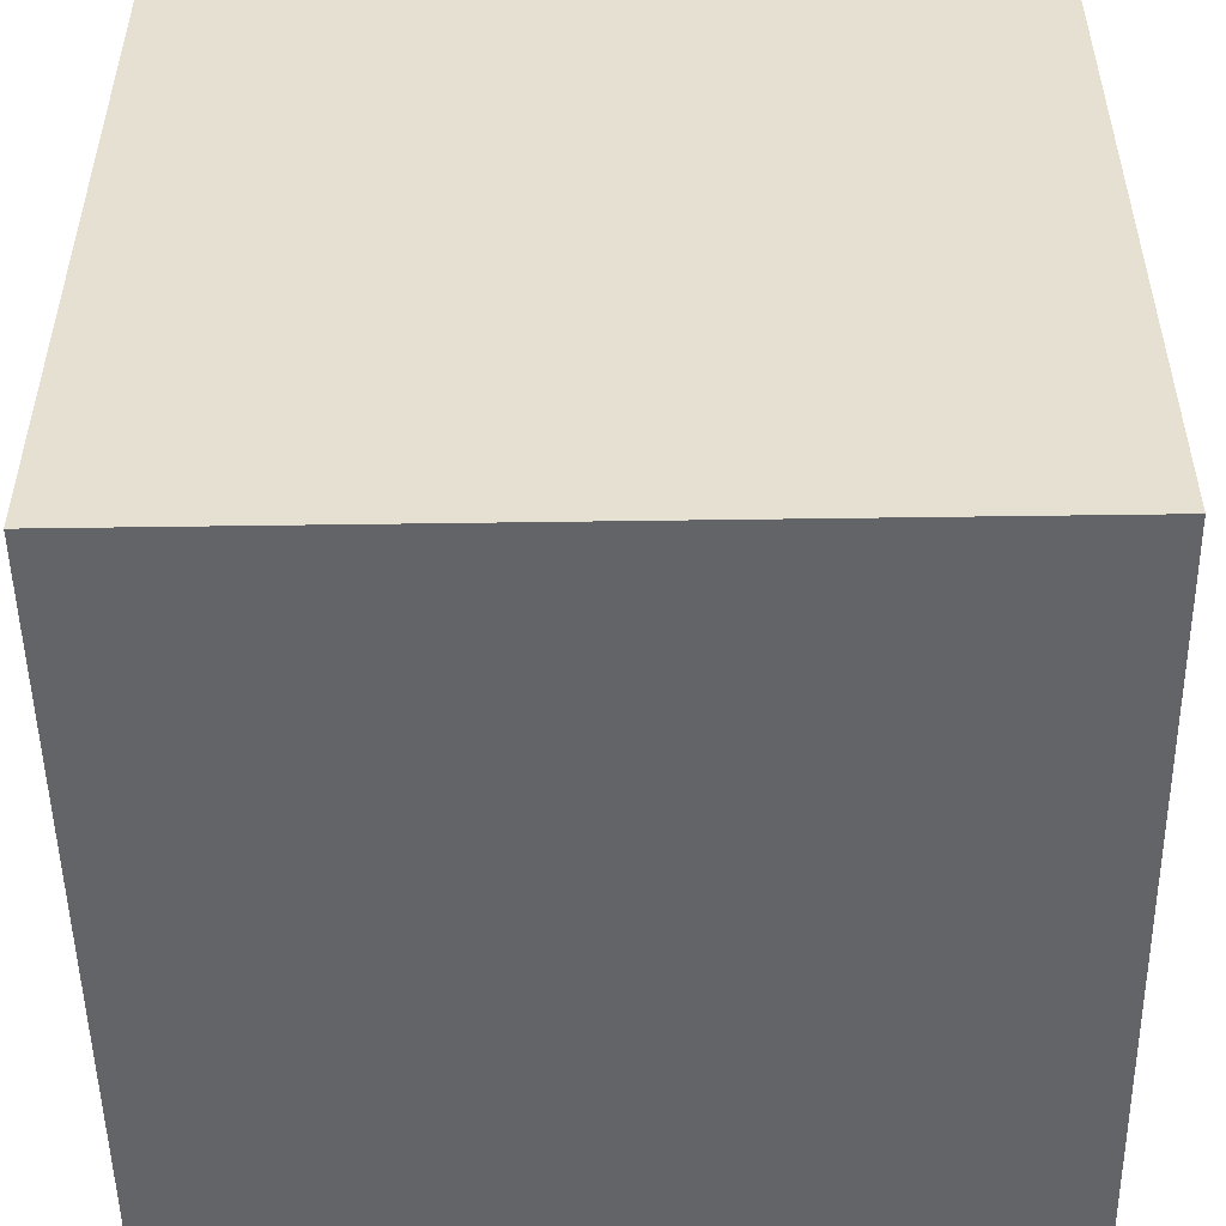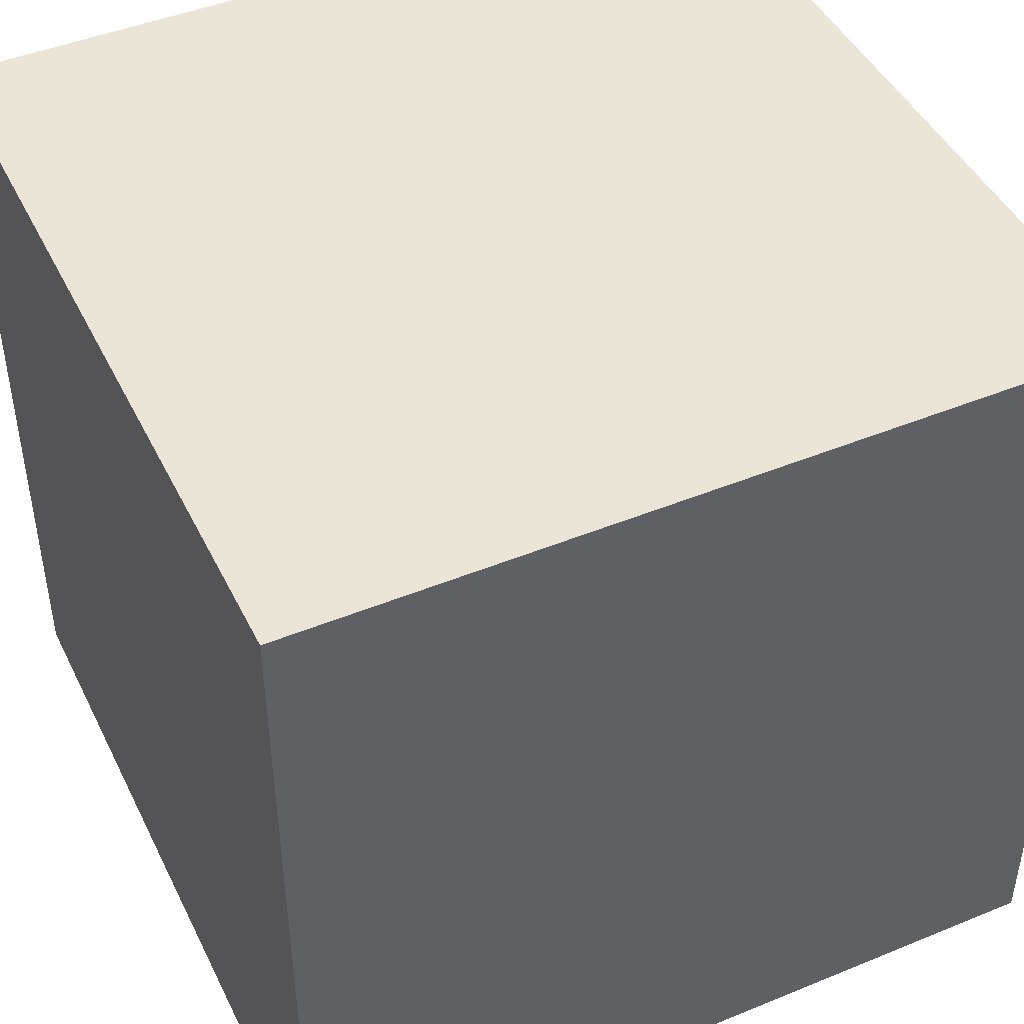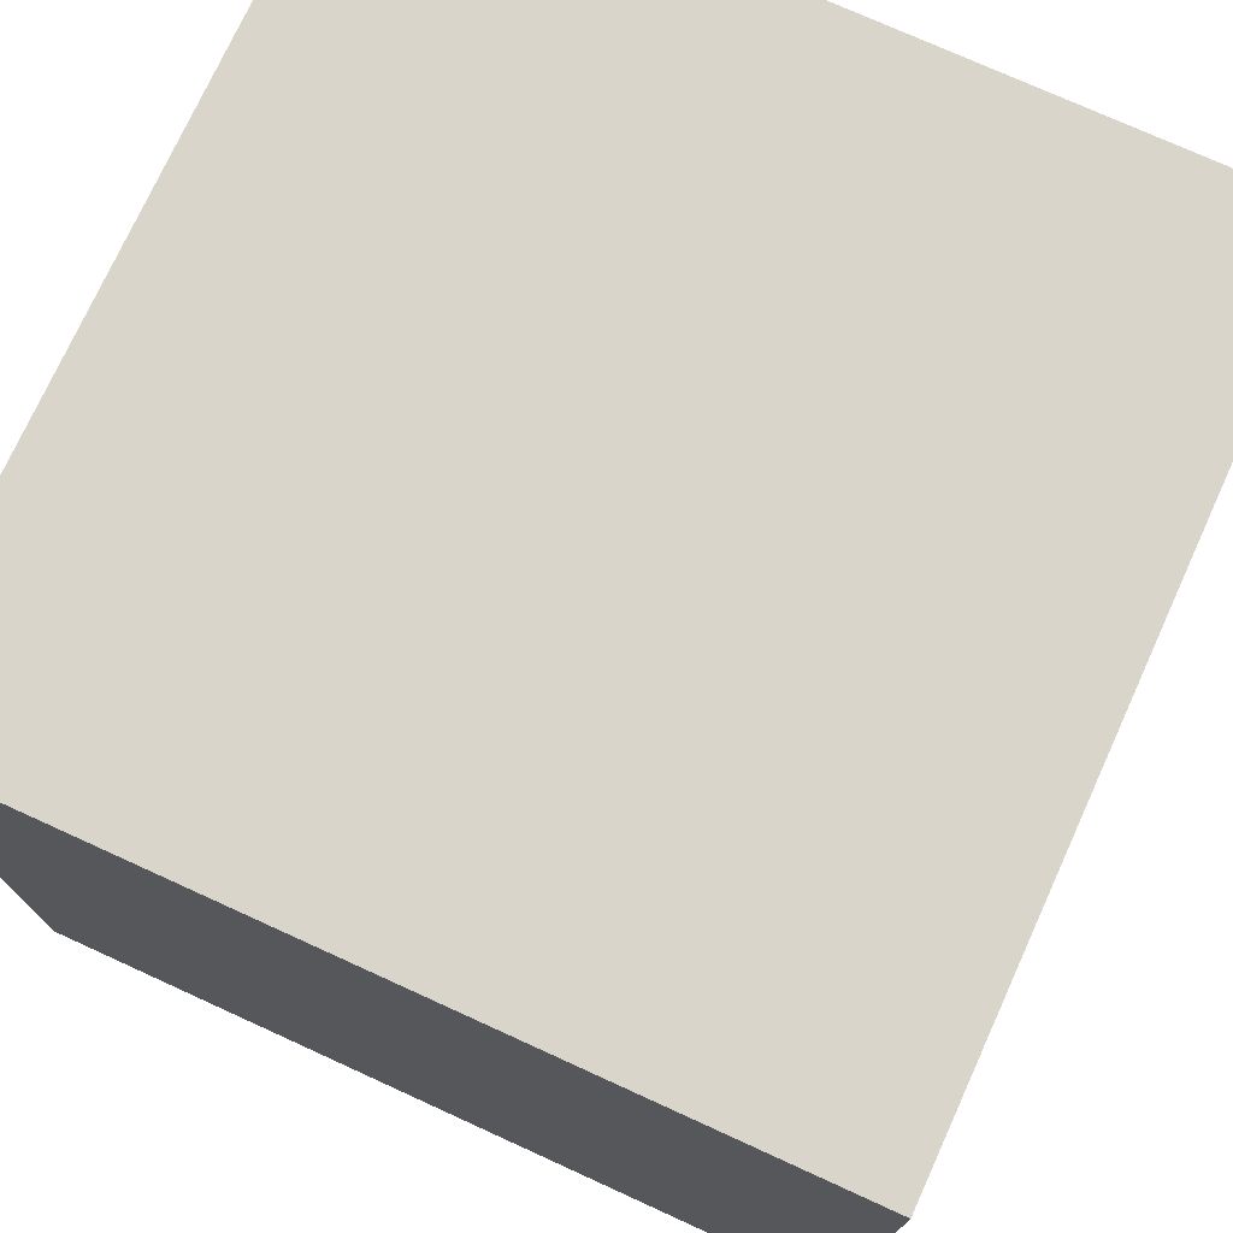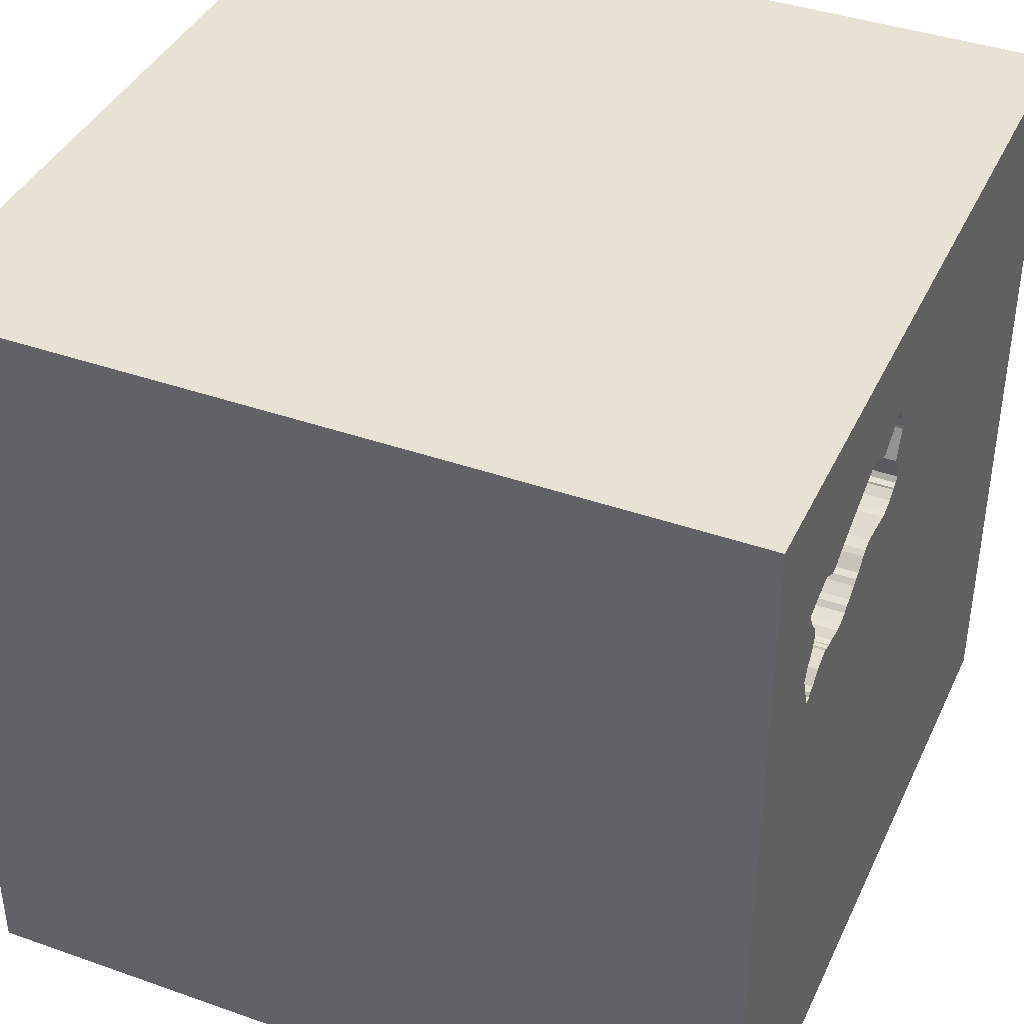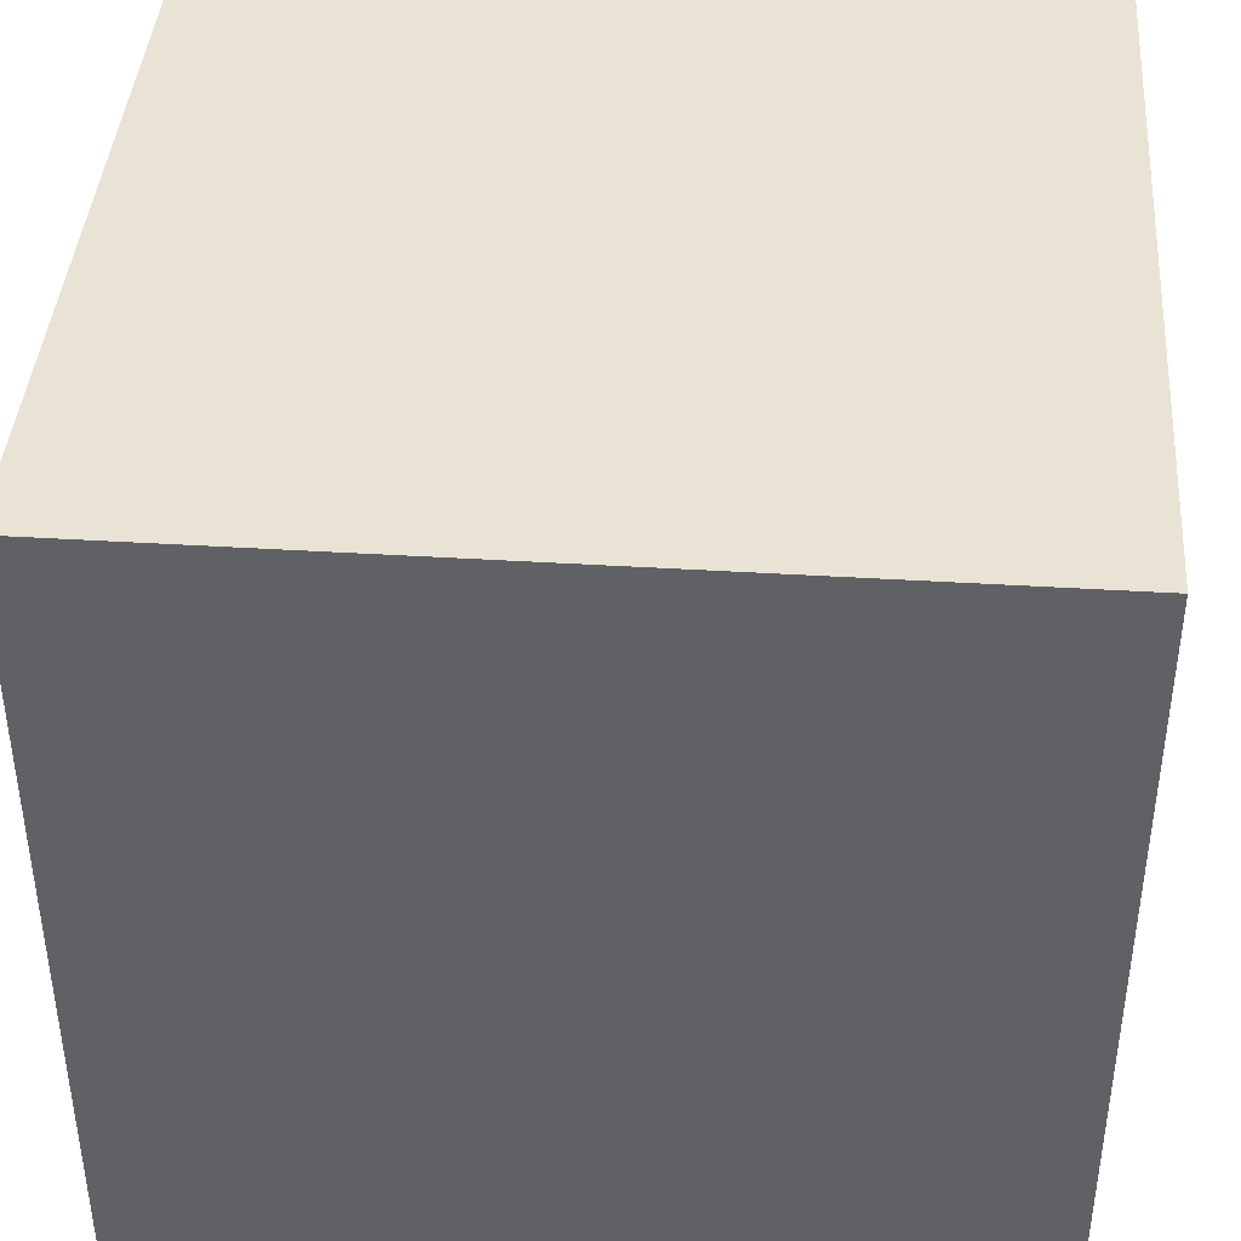
<metadata>
{"format":"obj","ext":"obj","renderer":"f3d","projection":"perspective","resolution":1024,"background":"white","views":[{"elev":-51.2,"azim":0.9,"up":"+Z"},{"elev":45.7,"azim":64.8,"up":"+Z"},{"elev":74.7,"azim":24.5,"up":"+Z"},{"elev":40.0,"azim":113.5,"up":"+Z"},{"elev":41.3,"azim":-85.7,"up":"+Z"}]}
</metadata>
<code>
o brick_80
v 1.135 1.5 0.7097
v 1.073 1.5 0.8267
v 0.2496 1.5 0.9146
v 0.3351 1.5 1.101
v 0.3351 1.4 1.101
v 0.9329 1.5 0.9647
v 0.9329 1.4 0.9647
v 0.5564 1.5 0.7397
v 0.2095 1.5 1.021
v 0.8352 1.5 0.6197
v 0.8823 1.5 0.9782
v 0.8823 1.4 0.9782
v 0.881 1.5 0.981
v 0.9068 1.5 0.9717
v 1.088 1.5 0.5485
v 1.088 1.4 0.5485
v 0.4125 1.5 1.059
v 0.4125 1.4 1.059
v -0.8594 -0.1758 -1.5
v -0.9375 1.12 -1.5
v -0.8333 1.237 1.5
v -0.9635 -0.5208 1.5
v -0.7682 -1.5 -0.7552
v -1.172 -1.5 -0.2214
v -0.625 -1.5 -1.25
v -0.8333 1.5 1.5
v -0.8724 0.651 1.5
v 0.6822 1.5 0.6528
v 1.042 1.5 0.5743
v 0.7693 1.5 0.6123
v 0.7693 1.4 0.6123
v 0.8797 1.5 0.9838
v 0.8797 1.4 0.9838
v 0.4965 1.5 0.7658
v 1.12 1.5 0.9067
v 1.12 1.4 0.9067
v 0.7068 1.5 0.644
v 0.7068 1.4 0.644
v 0.8837 1.5 0.622
v 0.5423 1.5 1.112
v 0.1107 0.2995 -1.5
v 0.3776 0.4948 1.5
v 0.4167 -0.1562 1.5
v 0.4036 1.068 1.5
v 0.1823 -0.4557 -1.5
v 0.4427 -0.6641 1.5
v 0.2083 -1.5 0.4427
v 0.1823 -1.5 -0.2214
v 0.1042 -1.5 0.9896
v 0.1042 -1.5 -1.5
v 0.1562 -1.5 -1.224
v -0.1562 -1.5 1.5
v 0.3385 1.159 -1.5
v 0.7682 1.5 -1.068
v -0.1888 1.5 0.5794
v 0.5111 1.5 -0.1823
v 0.2083 1.5 1.25
v -0.1042 1.5 -1.5
v 0.3186 1.5 0.7466
v 0.3258 1.5 1.114
v 0.1302 1.5 1.5
v 0.8659 -1.084 -1.5
v 0.3258 1.4 1.114
v 0.9985 1.5 1.006
v 0.3461 1.5 0.7459
v 1.1 1.5 0.7614
v 0.3827 1.5 1.079
v 1.042 1.4 0.5743
v 1.073 1.4 0.8267
v 0.5568 1.5 1.114
v 0.2166 1.5 0.7971
v 1.08 1.5 0.7962
v 0.02604 -1.094 1.5
v -0.2083 0.4557 1.5
v -0.05208 -0 1.5
v -0.1823 1.068 1.5
v -0.1823 -0.4688 1.5
v -0.2995 -1.5 -0.625
v 0.9948 1.5 0.6098
v 1.14 1.5 0.9503
v 0.2083 1.5 1.031
v 0.5374 1.5 0.7511
v 0.9948 1.4 0.6098
v 0.8219 1.5 1.009
v 0.2047 1.5 0.8152
v 0.2047 1.4 0.8152
v 1.042 -0.1302 -1.5
v 1.25 -0.1562 1.5
v 1.5 1.5 1.5
v 1.198 -0.625 1.5
v 1.042 -1.5 0.612
v 1.094 -1.5 -0.1823
v 1.5 -1.5 1.5
v 1.198 -1.5 -0.625
v 1.5 -1.5 -1.5
v 1.113 0.8984 -1.5
v 1.289 1.5 -0.3906
v 1.142 1.5 0.9681
v 1.302 1.5 0.4167
v 1.5 1.5 -1.5
v 1.146 1.5 0.6847
v 1.123 1.5 0.7347
v 0.9086 1.5 0.6269
v 0.2271 1.5 0.8649
v 1.099 1.5 0.5537
v 0.3827 1.4 1.079
v 0.6227 1.5 0.6927
v 0.6227 1.4 0.6927
v 0.2559 1.5 1.125
v 0.2496 1.4 0.9146
v 0.2083 1.4 1.031
v 0.764 1.5 1.035
v 0.764 1.4 1.035
v 0.2736 1.5 0.7627
v 0.6822 1.4 0.6528
v 0.7968 1.5 0.6117
v 0.9525 1.5 0.9807
v -0.3841 -1.055 -1.5
v -0.625 -0.1562 1.5
v -0.4427 -1.5 0.1562
v -0.4427 -1.5 1.198
v -0.4687 -1.5 0.625
v -0.3906 1.5 -0.6771
v -0.4427 1.5 1.198
v -1.5 -0.7552 1.302
v -1.5 -0.9245 0.651
v -1.5 0.1693 -1.152
v -1.5 0.3646 0.4948
v -1.5 0.638 1.302
v -1.5 0.4167 -0.3906
v -1.5 -0.1302 -1.5
v -1.5 -0.1042 1.5
v -1.5 -0.1042 -0.7552
v -1.5 0 0
v -1.5 -0.2865 1.172
v -1.5 -0.1953 0.7031
v -1.5 1.042 0.4167
v -1.5 1.25 -0.1562
v -1.5 1.5 1.5
v -1.5 1.042 -0.625
v -1.5 -0.651 -1.035
v -1.5 -0.4687 0.1562
v -1.5 -0.4687 -0.4297
v -1.5 -1.5 -0.1302
v -1.5 -1.5 0.8333
v -1.5 -1.5 1.5
v -1.5 -1.5 -1.5
v -1.5 0.8333 -1.5
v -1.5 0.7812 0.8594
v -1.5 1.5 -1.5
v -1.5 1.5 -0.1562
v -1.5 1.5 0.8333
v -1.5 -1.198 -0.651
v -1.5 -1.276 0.01302
v -1.5 -1.354 0.7812
v -1.5 0.8333 -0.1562
v -1.5 0.8333 -1.198
v 0.3461 1.4 0.7459
v 0.2245 1.5 1.076
v 0.2245 1.4 1.076
v 0.8837 1.4 0.622
v 0.625 -1.5 -1.042
v 0.6901 -1.5 -0.1562
v 0.625 -1.5 1.198
v 0.8333 -1.5 1.5
v 0.5278 1.5 1.11
v 0.519 1.5 0.7577
v 0.5981 1.5 0.7016
v 0.5981 1.4 0.7016
v 1.123 1.4 0.7347
v 0.2166 1.4 0.7971
v 0.4277 1.5 1.063
v 0.4277 1.4 1.063
v 0.2397 1.5 0.7842
v 0.2397 1.4 0.7842
v 1.099 1.4 0.5537
v 0.8618 1.5 0.6253
v 0.7243 1.5 0.6285
v 0.2714 1.5 1.142
v 0.2714 1.4 1.142
v 0.2315 1.5 1.083
v 1.5 -0.8919 1.159
v 1.5 -0.599 -1.12
v 1.5 0.3385 0.05208
v 1.5 0.2018 1.107
v 1.5 -0.1042 -1.5
v 1.5 0.2995 -1.087
v 1.5 -0.1302 1.5
v 1.5 -0.3906 0.5208
v 1.5 1.061 -0.8594
v 1.5 0.9766 1.003
v 1.5 1.198 0.2344
v 1.5 -1.5 -0.8333
v 1.5 -1.5 0.1302
v 1.5 0.8333 1.5
v 1.5 1.5 -0.1562
v 1.5 1.5 0.8333
v 1.5 -1.029 -0.0944
v 1.104 1.5 0.8871
v 0.7968 1.4 0.6117
v 1.072 1.5 0.5544
v 0.2295 1.5 0.968
v -1.302 -0.7552 1.5
v -1.25 -0.03906 1.5
v -1.198 -1.5 0.3646
v -1.198 -1.5 0.8073
v -1.302 0.7812 1.5
v -1.117 1.5 0.6836
v -1.243 1.5 -0.3776
v 0.6402 1.5 0.6772
v 0.8618 1.4 0.6253
v 0.9308 1.5 0.6374
v 0.9308 1.4 0.6374
v 1.14 1.4 0.9503
v 0.2386 1.5 1.089
v 0.2386 1.4 1.089
v 0.2566 1.5 0.7734
v 0.9985 1.4 1.006
v 1.146 1.4 0.6847
v -0.3646 -1.198 1.5
v 0.9525 1.4 0.9807
v 0.5568 1.4 1.114
v 0.5278 1.4 1.11
v 0.2736 1.4 0.7627
v 0.7357 -1.12 1.5
v 0.8333 -0.1562 1.5
v 1.029 0.5469 1.5
v 0.9115 1.5 1.302
v 0.5374 1.4 0.7511
v 1.142 1.4 0.9681
v 0.4959 1.5 1.099
v 0.5564 1.4 0.7397
v 0.8948 1.5 0.6273
v 0.8948 1.4 0.6273
v 0.4965 1.4 0.7658
v 0.2095 1.4 1.021
v 1.1 1.4 0.7614
v 0.7243 1.4 0.6285
v 0.9628 1.5 0.6236
v 0.6402 1.4 0.6772
v 0.9086 1.4 0.6269
v 0.2371 1.5 0.7897
v 0.2371 1.4 0.7897
v 1.087 1.5 0.8676
v 1.087 1.4 0.8676
v 0.3186 1.4 0.7466
v 0.2559 1.4 1.125
v 1.063 1.5 0.567
v 1.063 1.4 0.567
v 0.4959 1.4 1.099
v 1.08 1.4 0.7962
v 1.072 1.4 0.5544
f 146 155 145
f 145 206 146
f 146 126 155
f 132 125 146
f 125 126 146
f 146 121 52
f 203 132 146
f 155 144 145
f 132 135 125
f 155 154 144
f 144 206 145
f 206 121 146
f 52 220 146
f 146 22 203
f 203 204 132
f 135 126 125
f 126 154 155
f 144 205 206
f 22 204 203
f 52 73 220
f 144 24 205
f 206 122 121
f 220 22 146
f 135 136 126
f 205 122 206
f 220 77 22
f 121 49 52
f 132 129 135
f 52 225 73
f 136 142 126
f 142 154 126
f 205 120 122
f 165 225 52
f 73 77 220
f 77 119 22
f 119 204 22
f 154 153 144
f 24 120 205
f 122 49 121
f 49 165 52
f 204 207 132
f 139 129 132
f 129 136 135
f 153 147 144
f 49 164 165
f 207 139 132
f 147 24 144
f 204 27 207
f 122 47 49
f 119 27 204
f 129 149 136
f 136 134 142
f 142 143 154
f 120 47 122
f 225 46 73
f 73 46 77
f 77 75 119
f 149 128 136
f 143 153 154
f 147 23 24
f 24 78 120
f 164 93 165
f 23 78 24
f 47 164 49
f 165 93 225
f 119 74 27
f 139 149 129
f 128 134 136
f 75 74 119
f 143 141 153
f 46 43 77
f 134 143 142
f 141 147 153
f 120 48 47
f 47 91 164
f 43 75 77
f 27 21 207
f 21 139 207
f 149 137 128
f 128 130 134
f 91 93 164
f 225 90 46
f 147 25 23
f 78 48 120
f 93 90 225
f 134 133 143
f 46 226 43
f 74 21 27
f 21 26 139
f 208 152 139
f 139 137 149
f 137 130 128
f 133 141 143
f 48 163 47
f 47 163 91
f 90 226 46
f 43 74 75
f 76 21 74
f 208 139 26
f 137 156 130
f 43 42 74
f 130 133 134
f 25 78 23
f 90 88 226
f 124 208 26
f 152 137 139
f 226 42 43
f 137 138 156
f 133 127 141
f 141 131 147
f 19 118 147
f 93 188 90
f 74 44 76
f 130 127 133
f 19 147 131
f 147 50 25
f 25 51 78
f 163 92 91
f 91 194 93
f 198 182 93
f 198 189 182
f 182 188 93
f 188 88 90
f 42 44 74
f 76 26 21
f 55 208 124
f 152 151 137
f 156 140 130
f 118 50 147
f 198 93 194
f 226 227 42
f 76 61 26
f 208 151 152
f 151 138 137
f 127 131 141
f 78 51 48
f 48 162 163
f 189 185 182
f 88 227 226
f 227 44 42
f 124 26 61
f 123 208 55
f 209 151 208
f 50 51 25
f 51 162 48
f 92 194 91
f 185 188 182
f 57 124 61
f 56 123 55
f 138 140 156
f 140 127 130
f 45 118 19
f 163 94 92
f 55 124 57
f 140 157 127
f 41 45 19
f 162 94 163
f 184 189 198
f 227 89 44
f 123 209 208
f 188 227 88
f 44 61 76
f 184 185 189
f 202 3 55
f 55 57 81
f 9 202 55
f 55 81 9
f 114 55 71
f 71 55 85
f 174 217 114
f 71 242 174
f 174 114 71
f 151 140 138
f 62 50 118
f 162 95 94
f 159 81 57
f 57 60 179
f 181 159 57
f 57 179 109
f 109 215 181
f 57 109 181
f 104 85 55
f 55 3 104
f 114 59 55
f 140 150 157
f 127 148 131
f 45 62 118
f 50 162 51
f 94 194 92
f 188 195 227
f 67 4 60
f 57 67 60
f 34 167 55
f 55 59 65
f 65 34 55
f 157 148 127
f 19 131 148
f 94 193 194
f 185 195 188
f 231 172 17
f 57 166 231
f 57 231 17
f 57 17 67
f 56 55 167
f 54 123 56
f 20 19 148
f 198 194 193
f 191 185 184
f 44 89 61
f 228 57 61
f 57 70 40
f 57 40 166
f 82 8 167
f 151 150 140
f 96 41 53
f 87 45 41
f 87 62 45
f 50 95 162
f 187 184 198
f 192 191 184
f 195 89 227
f 228 61 89
f 57 228 112
f 112 70 57
f 56 167 8
f 28 37 178
f 28 178 56
f 168 107 210
f 168 210 28
f 168 28 56
f 56 8 168
f 150 151 209
f 20 41 19
f 62 95 50
f 95 193 94
f 187 198 183
f 190 184 187
f 191 195 185
f 14 11 13
f 84 112 228
f 14 13 32
f 32 84 228
f 228 14 32
f 56 178 30
f 56 30 116
f 56 116 10
f 123 150 209
f 150 148 157
f 53 41 20
f 96 87 41
f 190 192 184
f 228 6 14
f 56 10 177
f 39 233 103
f 103 212 56
f 56 177 39
f 56 39 103
f 117 6 228
f 228 98 64
f 228 64 117
f 56 212 239
f 56 239 79
f 15 105 99
f 56 79 29
f 15 99 56
f 29 248 201
f 201 15 56
f 56 29 201
f 95 198 193
f 105 101 99
f 183 198 95
f 98 228 89
f 101 102 99
f 97 54 56
f 20 148 150
f 191 89 195
f 80 102 72
f 2 244 199
f 2 199 35
f 72 2 35
f 72 35 80
f 99 102 80
f 101 1 102
f 97 56 99
f 58 123 54
f 58 53 20
f 100 96 53
f 196 192 190
f 197 191 192
f 197 80 98
f 66 72 102
f 197 99 80
f 196 97 99
f 100 54 97
f 100 58 54
f 58 150 123
f 58 20 150
f 100 53 58
f 186 87 96
f 186 62 87
f 186 187 183
f 100 190 187
f 100 196 190
f 196 197 192
f 197 89 191
f 197 98 89
f 196 99 197
f 100 97 196
f 100 186 96
f 186 95 62
f 186 183 95
f 100 187 186
f 36 218 214
f 218 36 245
f 80 35 36
f 36 214 80
f 218 230 214
f 245 221 218
f 199 244 245
f 245 36 199
f 35 199 36
f 230 218 64
f 64 98 230
f 214 230 80
f 245 7 221
f 218 221 64
f 244 2 245
f 98 80 230
f 245 69 7
f 221 7 117
f 117 64 221
f 69 245 2
f 213 7 69
f 6 117 7
f 2 72 69
f 211 7 213
f 69 251 213
f 14 6 7
f 7 12 14
f 251 69 72
f 7 211 12
f 213 234 211
f 213 251 237
f 12 11 14
f 72 66 251
f 12 211 38
f 241 234 213
f 211 234 161
f 213 237 83
f 237 251 66
f 13 11 12
f 12 33 13
f 38 115 12
f 200 38 211
f 103 233 234
f 234 241 103
f 241 213 103
f 211 161 177
f 161 234 39
f 213 83 239
f 239 212 213
f 237 170 83
f 32 13 33
f 12 113 33
f 115 38 28
f 108 12 115
f 31 38 200
f 10 116 200
f 200 211 10
f 233 39 234
f 212 103 213
f 39 177 161
f 211 177 10
f 79 239 83
f 66 102 170
f 170 237 66
f 83 170 219
f 84 32 33
f 33 113 84
f 108 113 12
f 37 28 38
f 240 108 115
f 38 31 238
f 116 30 31
f 31 200 116
f 83 68 79
f 102 1 170
f 219 68 83
f 219 170 1
f 1 101 219
f 112 84 113
f 108 232 113
f 178 37 38
f 38 238 178
f 28 210 240
f 240 115 28
f 210 107 108
f 108 240 210
f 238 31 30
f 30 178 238
f 29 79 68
f 249 68 219
f 101 105 219
f 113 222 112
f 169 232 108
f 229 113 232
f 68 249 29
f 176 249 219
f 176 219 105
f 70 112 222
f 222 113 229
f 232 169 8
f 107 168 169
f 169 108 107
f 229 232 82
f 248 29 249
f 176 252 249
f 222 223 40
f 40 70 222
f 229 235 222
f 168 8 169
f 8 82 232
f 229 82 167
f 201 248 249
f 249 252 201
f 16 252 176
f 105 15 16
f 16 176 105
f 166 40 223
f 250 223 222
f 167 34 235
f 235 229 167
f 235 250 222
f 252 16 201
f 15 201 16
f 223 250 166
f 235 173 250
f 231 166 250
f 34 65 158
f 158 235 34
f 18 173 235
f 250 173 231
f 110 235 158
f 17 172 173
f 173 18 17
f 18 235 110
f 172 231 173
f 158 246 110
f 65 59 246
f 246 158 65
f 110 106 18
f 246 224 110
f 59 114 246
f 67 17 18
f 18 106 67
f 106 110 5
f 224 246 114
f 243 110 224
f 106 5 67
f 5 110 236
f 114 217 224
f 110 243 86
f 243 224 175
f 4 67 5
f 216 5 236
f 202 9 236
f 236 110 202
f 217 174 175
f 175 224 217
f 104 3 110
f 110 86 104
f 171 86 243
f 174 242 243
f 243 175 174
f 60 4 5
f 5 63 60
f 216 63 5
f 236 160 216
f 3 202 110
f 85 104 86
f 86 171 85
f 171 243 71
f 242 71 243
f 216 247 63
f 160 236 111
f 181 215 216
f 216 160 181
f 9 81 111
f 111 236 9
f 71 85 171
f 63 180 60
f 247 216 109
f 180 63 247
f 81 159 160
f 160 111 81
f 159 181 160
f 215 109 216
f 179 60 180
f 109 179 180
f 180 247 109

</code>
